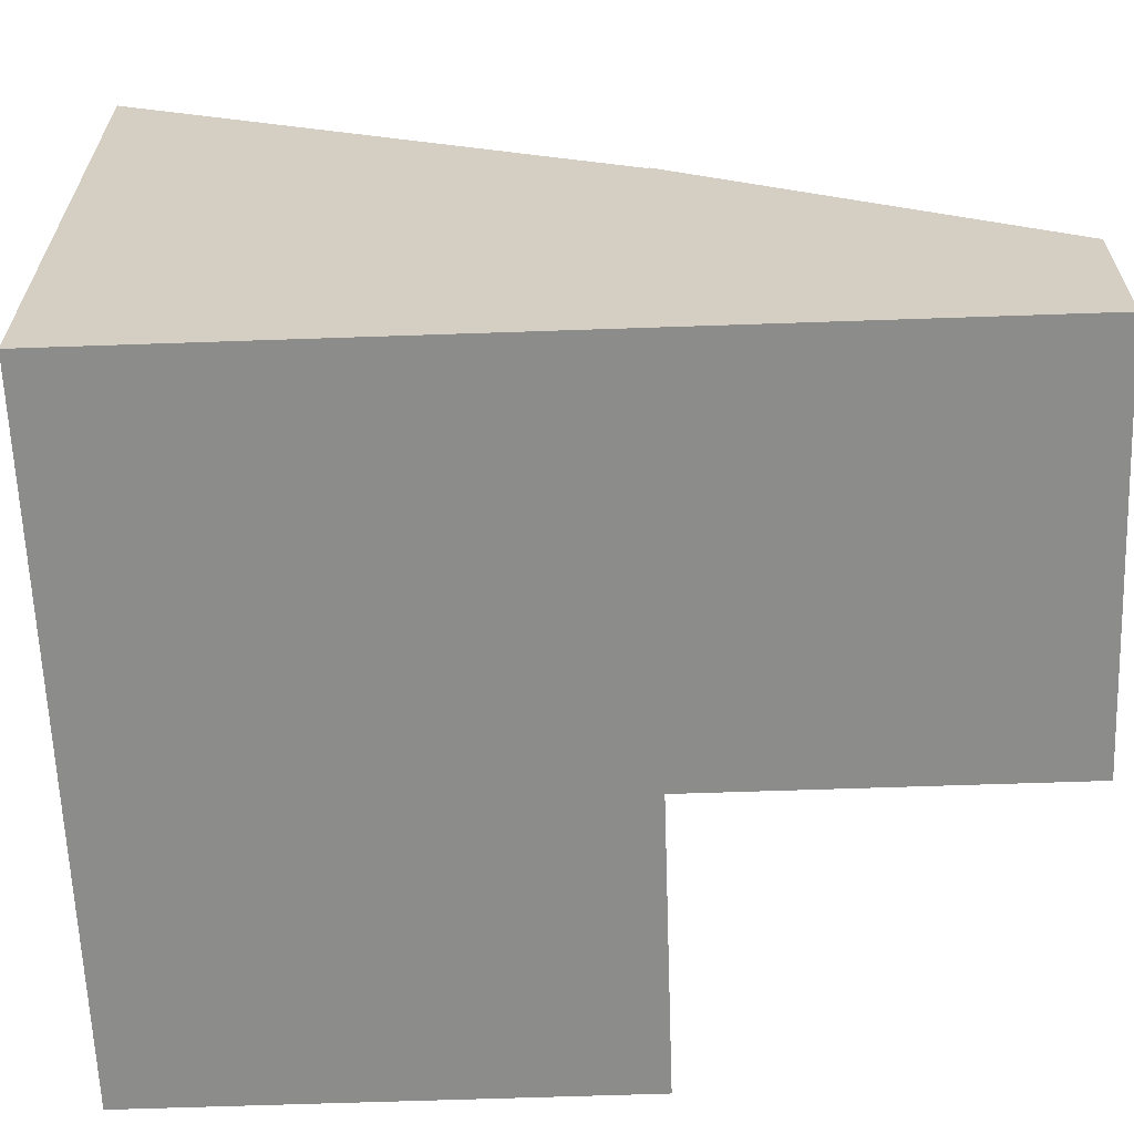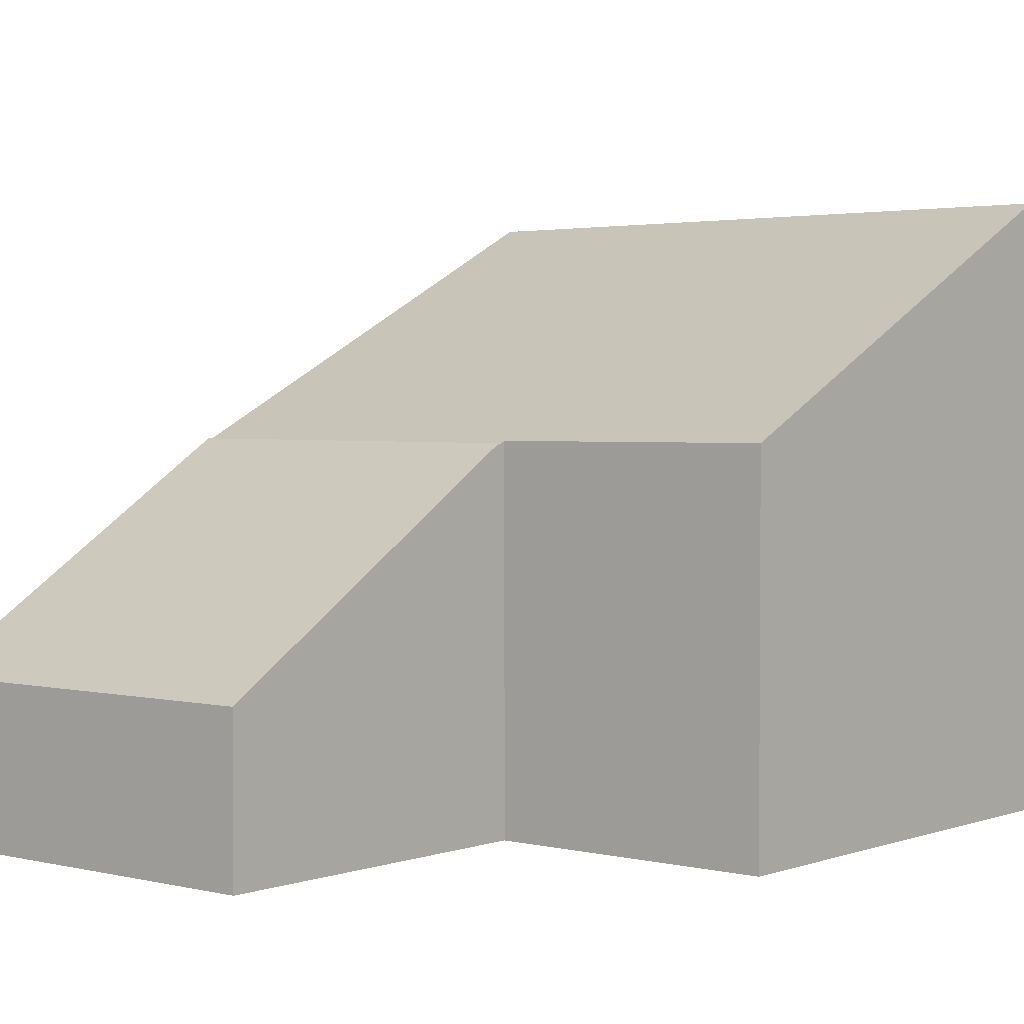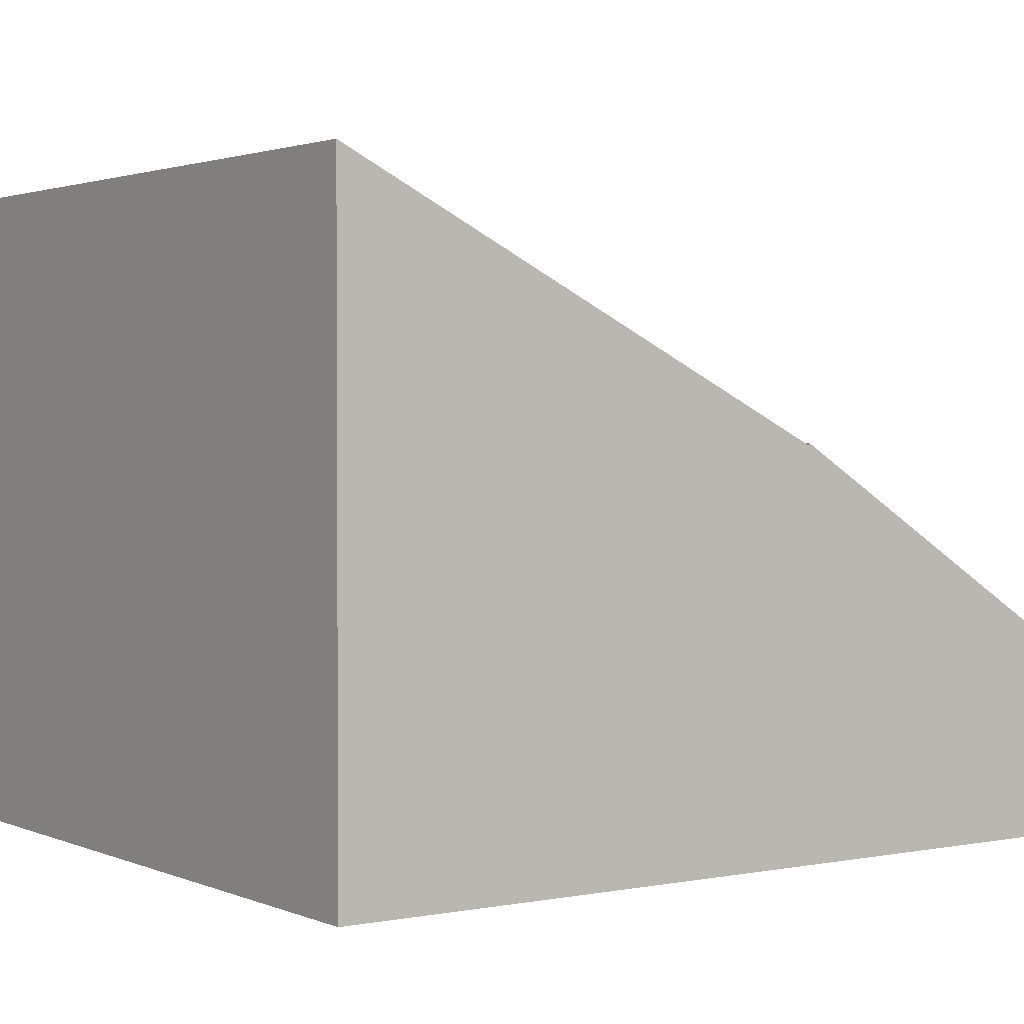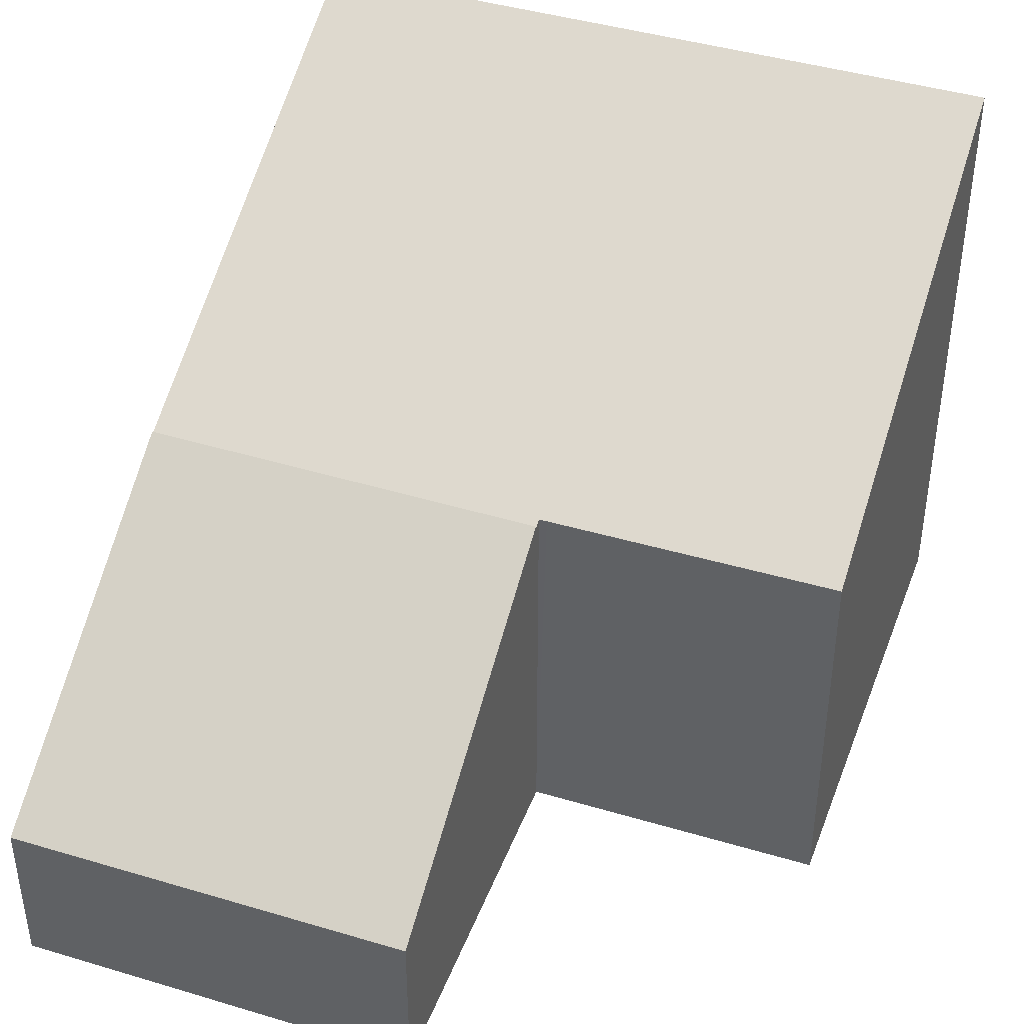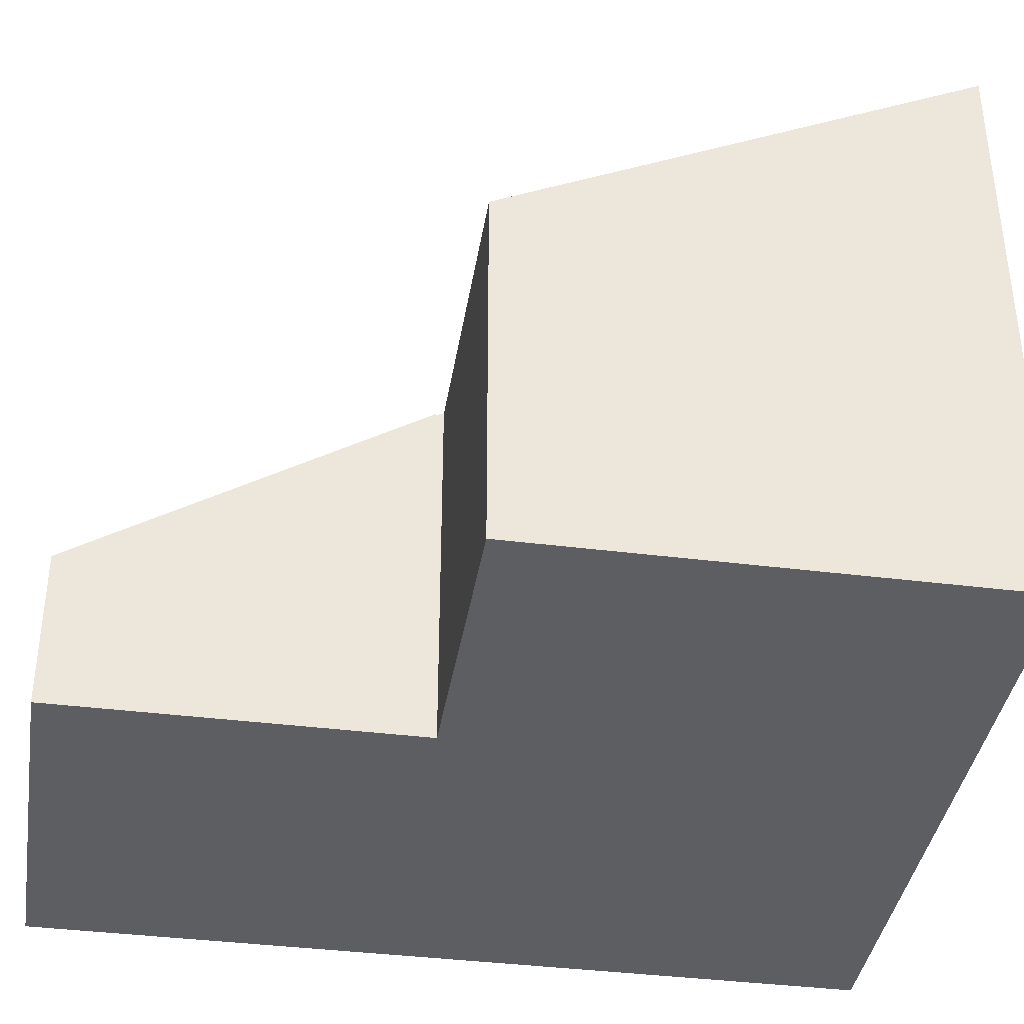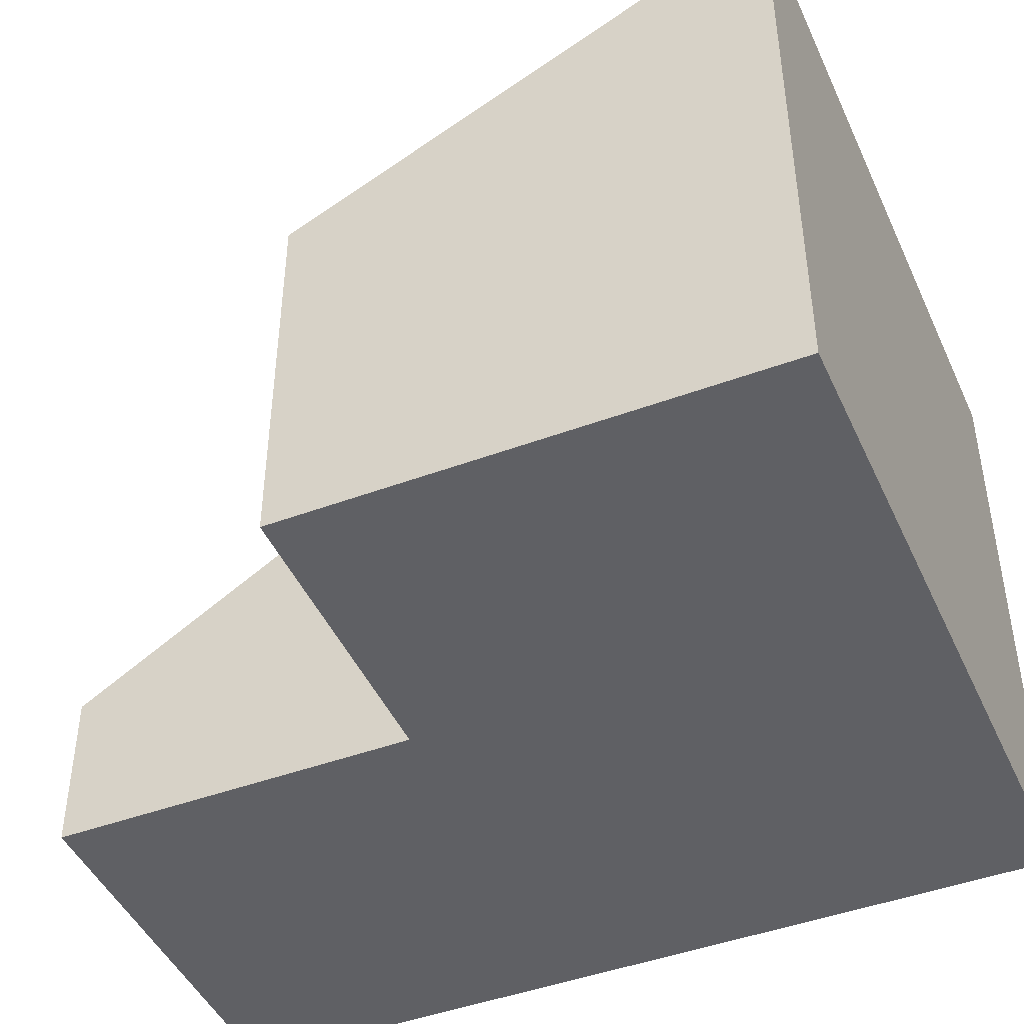
<metadata>
{"format":"obj","ext":"obj","renderer":"f3d","projection":"perspective","resolution":1024,"background":"white","views":[{"elev":-64.1,"azim":-92.8,"up":"+Y"},{"elev":2.5,"azim":35.0,"up":"+Y"},{"elev":2.0,"azim":-129.9,"up":"+Y"},{"elev":41.9,"azim":15.0,"up":"+Y"},{"elev":-38.5,"azim":76.1,"up":"+Y"},{"elev":-45.3,"azim":108.4,"up":"+Y"}]}
</metadata>
<code>
v  5.388 4.76 -3.974
v  5.397 4.811 -4.078
v  0.372 4.76 -4.429
v  6.007 7.815 -10.15
v  0.891 7.815 -10.62
v  9.587 7.815 -9.827
v  5.497 4.812 -4.07
v  9.078 4.823 -3.769
v  5.397 2.497e-16 -4.078
v  9.078 2.308e-16 -3.769
v  5.497 2.492e-16 -4.07
v  0.372 2.712e-16 -4.429
v  5.388 2.433e-16 -3.974
v  9.587 6.017e-16 -9.827
v  0.891 6.5e-16 -10.62
v  6.007 6.216e-16 -10.15
v  5.019 2.031 0.421
v  0.372 4.794 -4.429
v  0 2.021 1.238e-16
v  5.388 4.784 -3.974
v  5.019 -2.578e-17 0.421
v  0 0 0
g defaultobject
f 1 2 3
f 3 4 5
f 4 3 6
f 6 3 2
f 6 2 7
f 6 7 8
f 9 7 2
f 7 9 8
f 8 9 10
f 10 9 11
f 12 1 3
f 1 12 13
f 8 14 6
f 14 8 10
f 1 9 2
f 9 1 13
f 14 4 6
f 4 14 5
f 5 14 15
f 15 14 16
f 15 3 5
f 3 15 12
f 10 16 14
f 16 10 11
f 16 11 15
f 15 11 9
f 15 9 13
f 15 13 12
f 17 18 19
f 18 17 20
f 17 13 20
f 13 17 21
f 20 12 18
f 12 20 13
f 12 19 18
f 19 12 22
f 19 21 17
f 21 19 22
f 21 12 13
f 12 21 22

</code>
